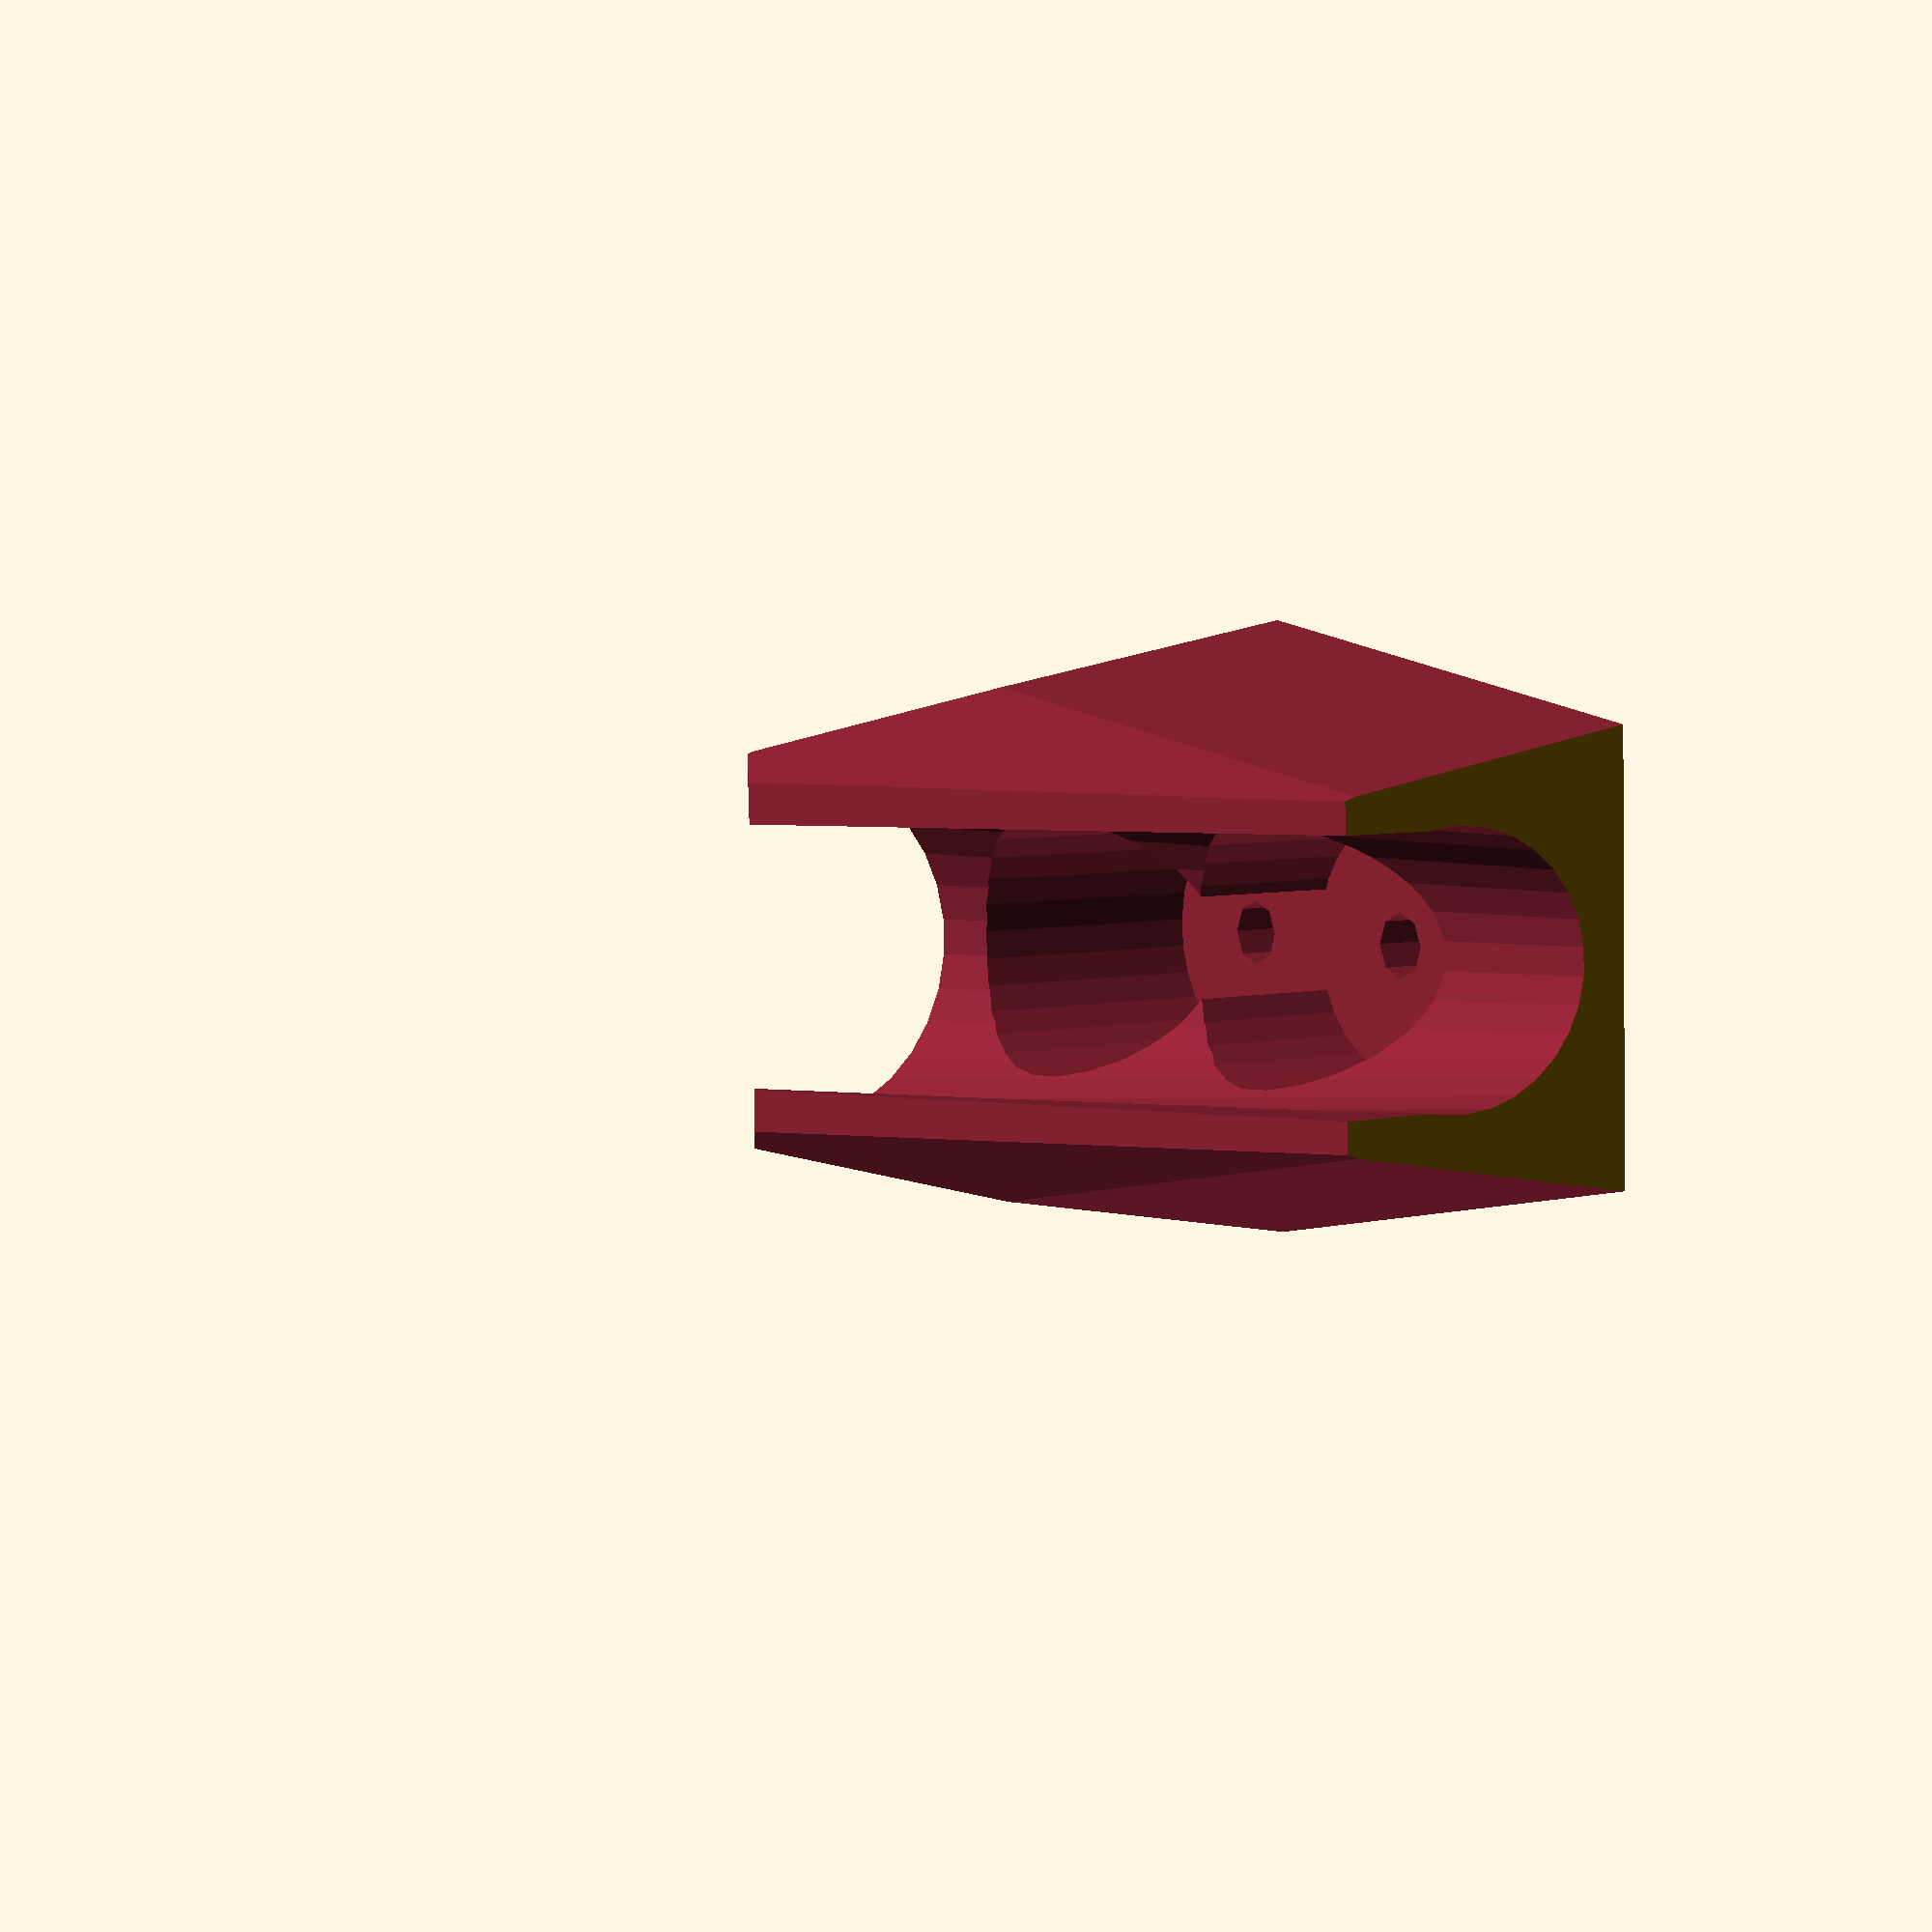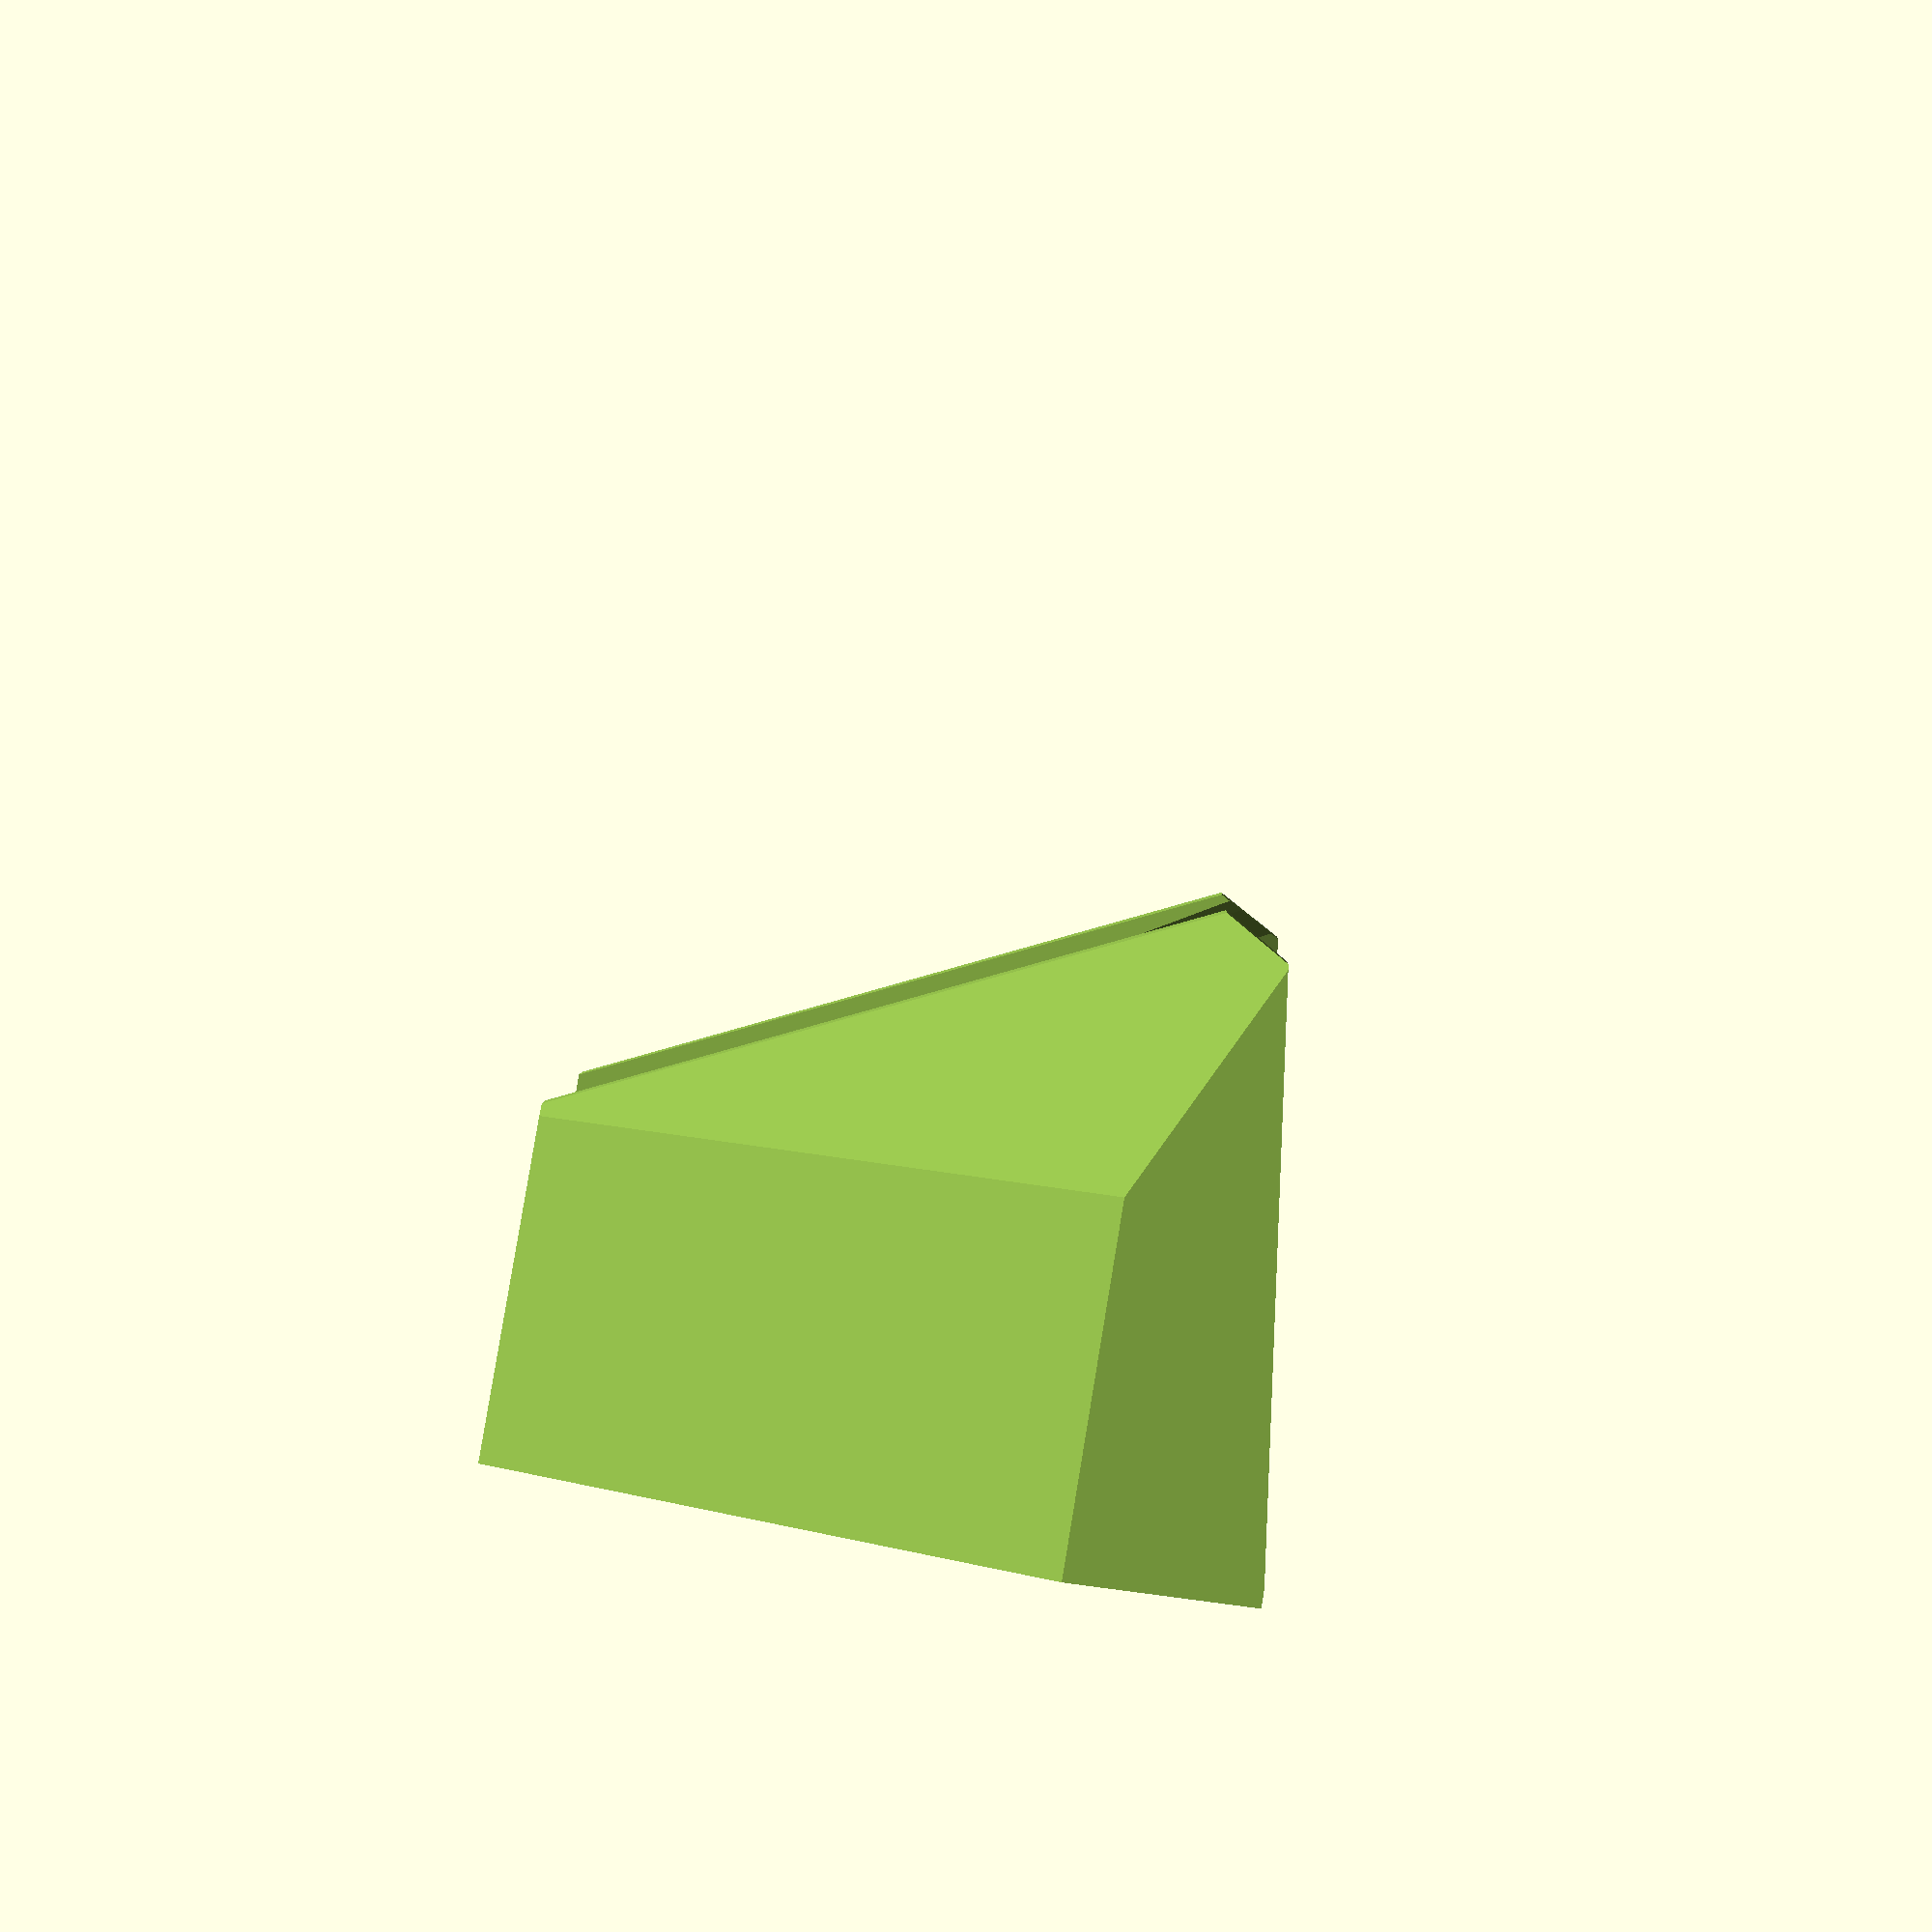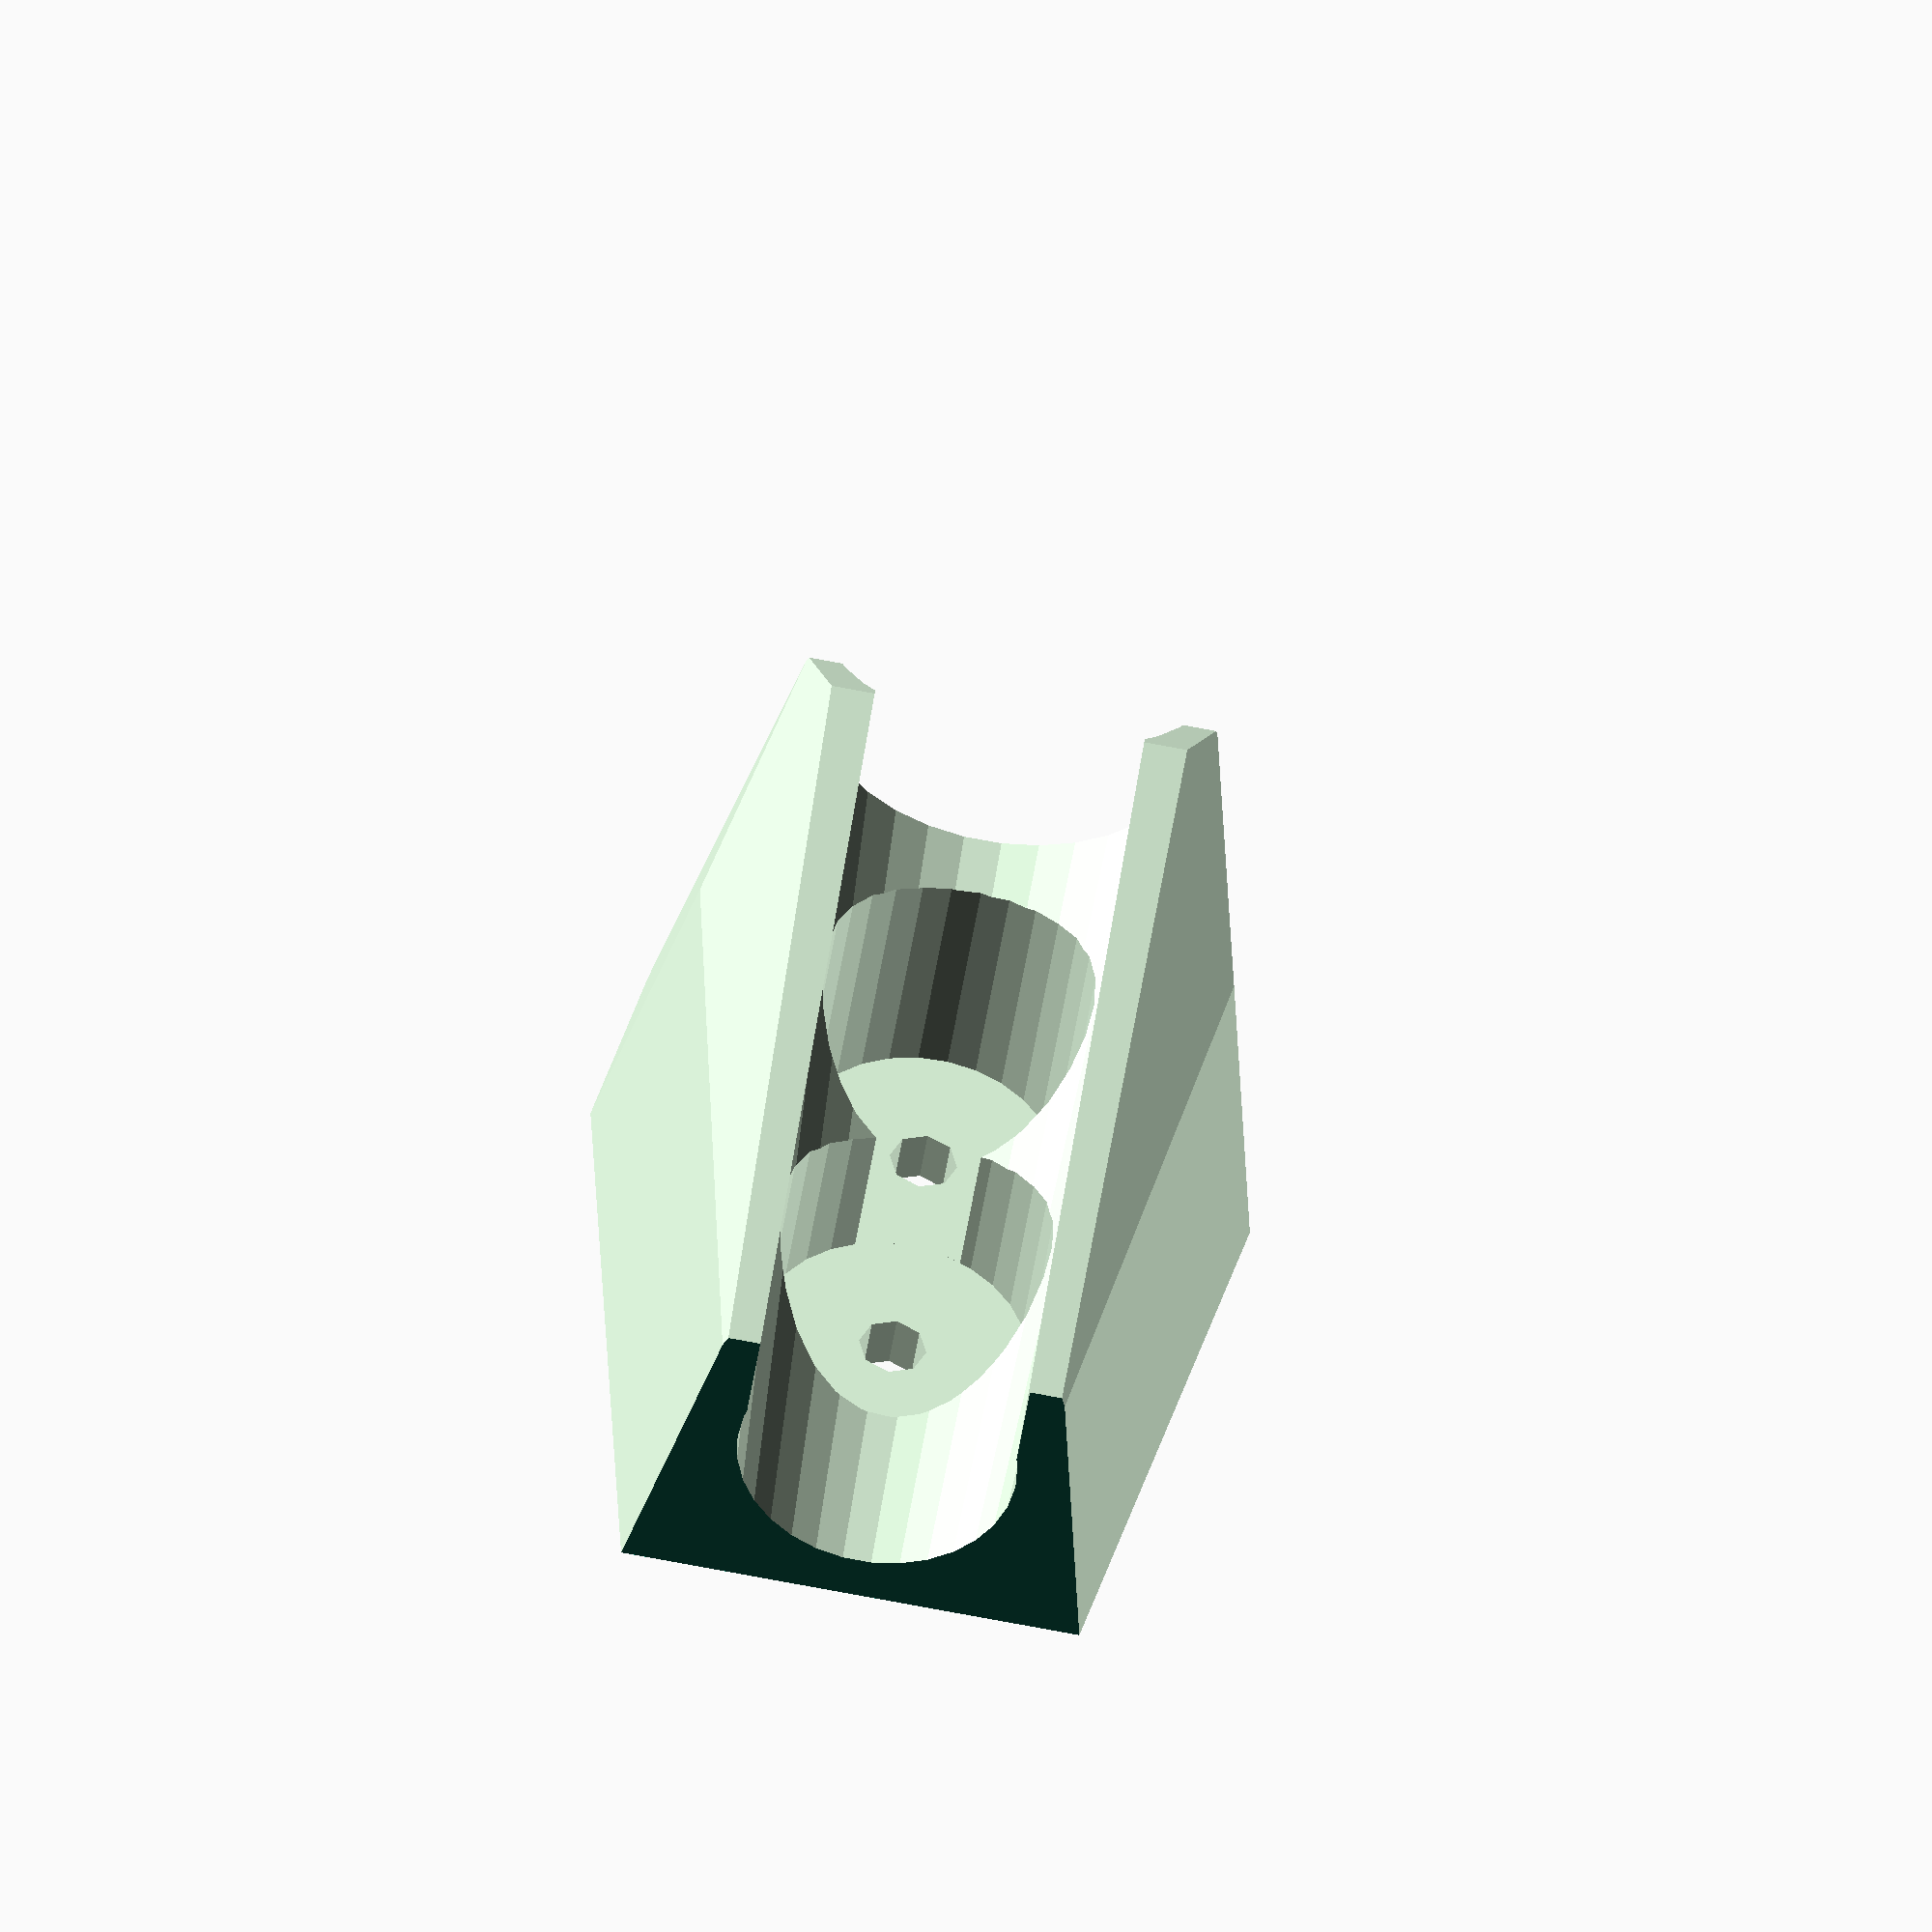
<openscad>
$screw_distance = 16.5;


rotate([-187,0,0]) {
difference() {
	// basic block
	cube([80, 70, 50], true);
	
	// circular hole for showerhead
	translate([0, 10, 0]) {
		rotate([25,0,0]) {
			cylinder(65, 9, 12.7, true);
		}
	}
	translate([0, -27, 0]) {
		rotate([25,0,0]) {
			cube([18, 70, 100], true);
		}
	}
	
	// front edge cutoff bottom
	translate([0, -27, 0]) {
		rotate([25,0,0]) {
			cube([90, 50, 100], true);
		}
	}
	// front edge cutoff top
	translate([0, -45, 0]) {
		rotate([-30,0,0]) {
			cube([90, 50, 100], true);
		}
	}
	
	// side cutoff left
	translate([-60, 0, 0]) {
		rotate([30,-10,10]) {
			cube([90, 100, 100], true);
		}
	}
	
	// side cutoff left front
	translate([-60, 0, 0]) {
		rotate([30,-10,20]) {
			cube([90, 100, 100], true);
		}
	}
	
	// side cutoff left top
	translate([-60, 0, 25]) {
		rotate([30,10,10]) {
			cube([90, 100, 100], true);
		}
	}
	
	// side cutoff right
	translate([60, 0, 0]) {
		rotate([30,10,-10]) {
			cube([90, 100, 100], true);
		}
	}
	
	// side cutoff right front
	translate([60, 0, 0]) {
		rotate([30,10,-20]) {
			cube([90, 100, 100], true);
		}
	}

	// side cutoff right top
	translate([60, 0, 25]) {
		rotate([30,-10,-10]) {
			cube([90, 100, 100], true);
		}
	}
	
	// top cutoff
	translate([0, -10, 70]) {
		rotate([7,0,0]) {
			cube([90, 120, 100], true);
		}
	}
	
	// screw inset top
	translate([0, 20, 10]) {
		rotate([90,0,0]) {
			cylinder(  50,    2.25,    2.25, true);
		}
	}
	translate([0, 21, 10]) {
		rotate([90,0,0]) {
			cylinder(  20,    9,    9, true);
		}
	}
	
	// screw inset bottom
	translate([0, 20, 10-$screw_distance]) {
		rotate([90,0,0]) {
			cylinder(  50,    2.25,    2.25, true);
		}
	}
	translate([0, 21, 10-$screw_distance]) {
		rotate([90,0,0]) {
			cylinder(  20,    9,    9, true);
		}
	}
}
}
</openscad>
<views>
elev=356.0 azim=268.9 roll=320.0 proj=p view=solid
elev=130.6 azim=134.6 roll=86.9 proj=p view=solid
elev=305.0 azim=6.6 roll=7.9 proj=o view=wireframe
</views>
